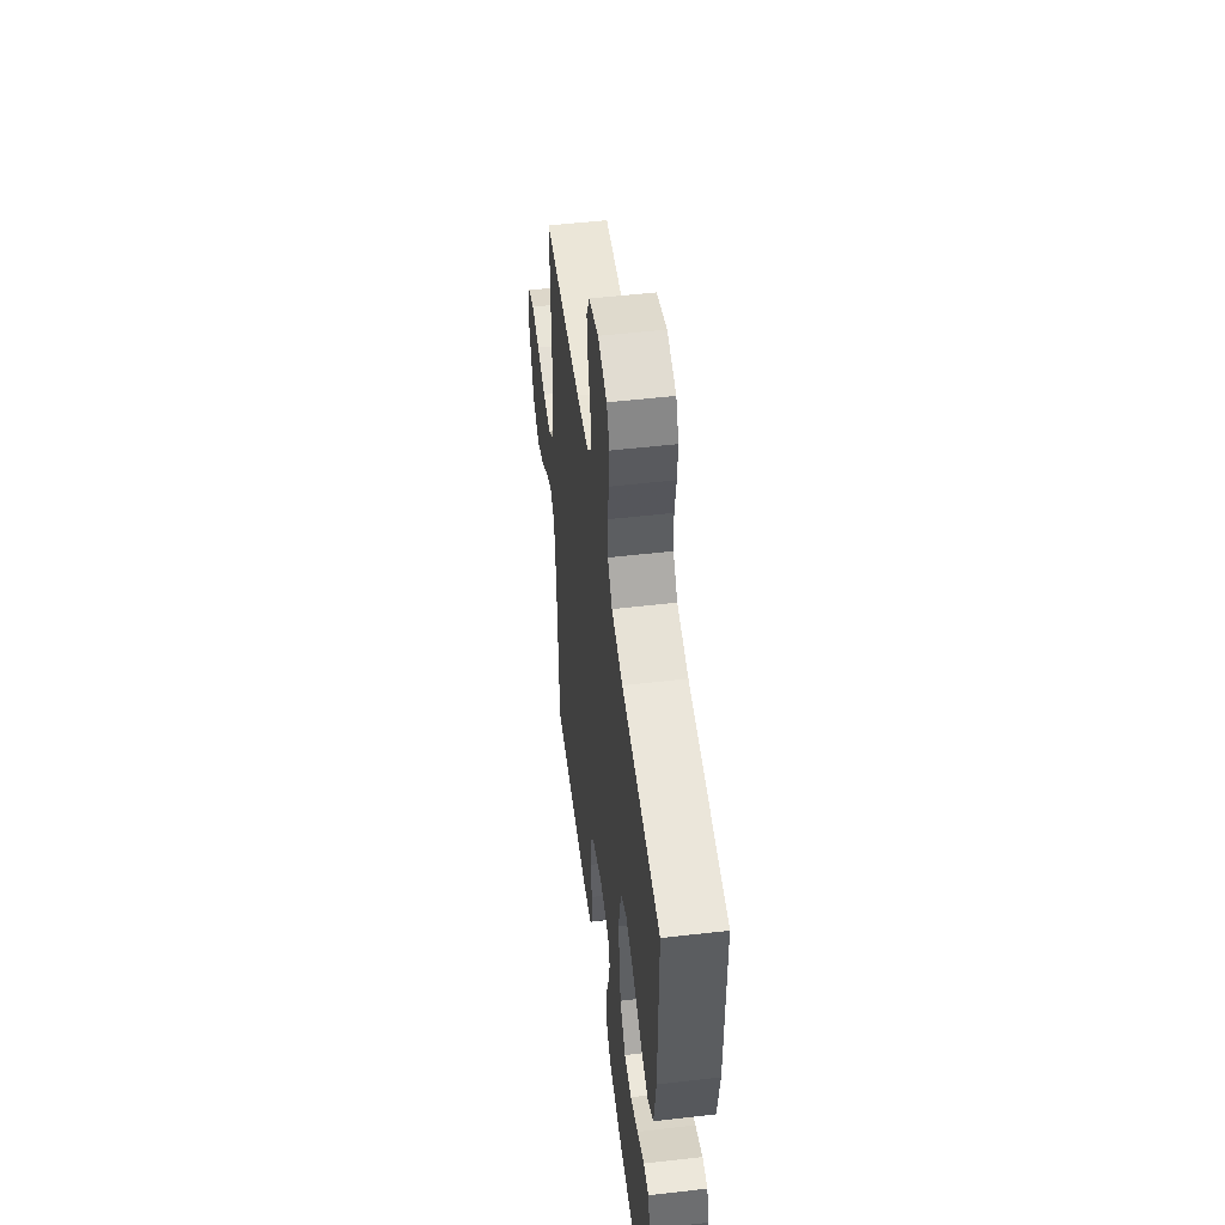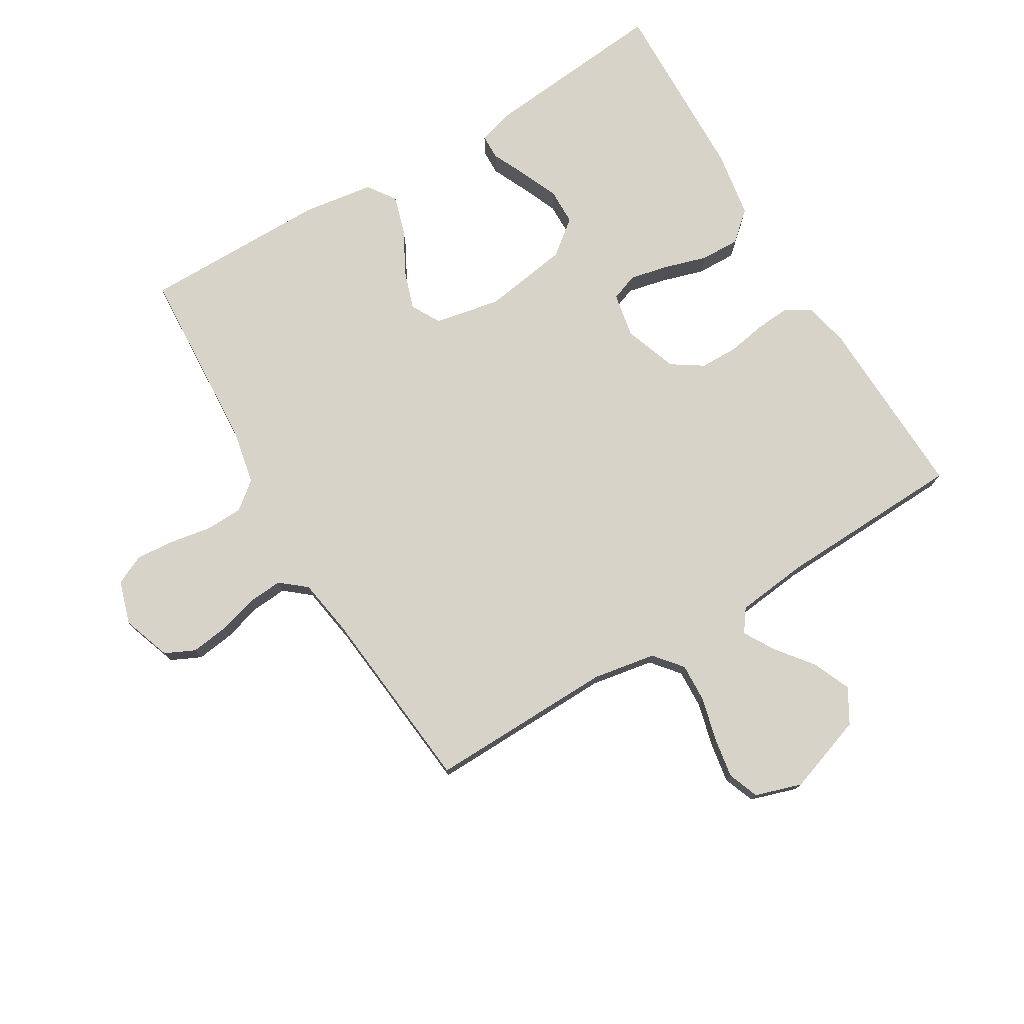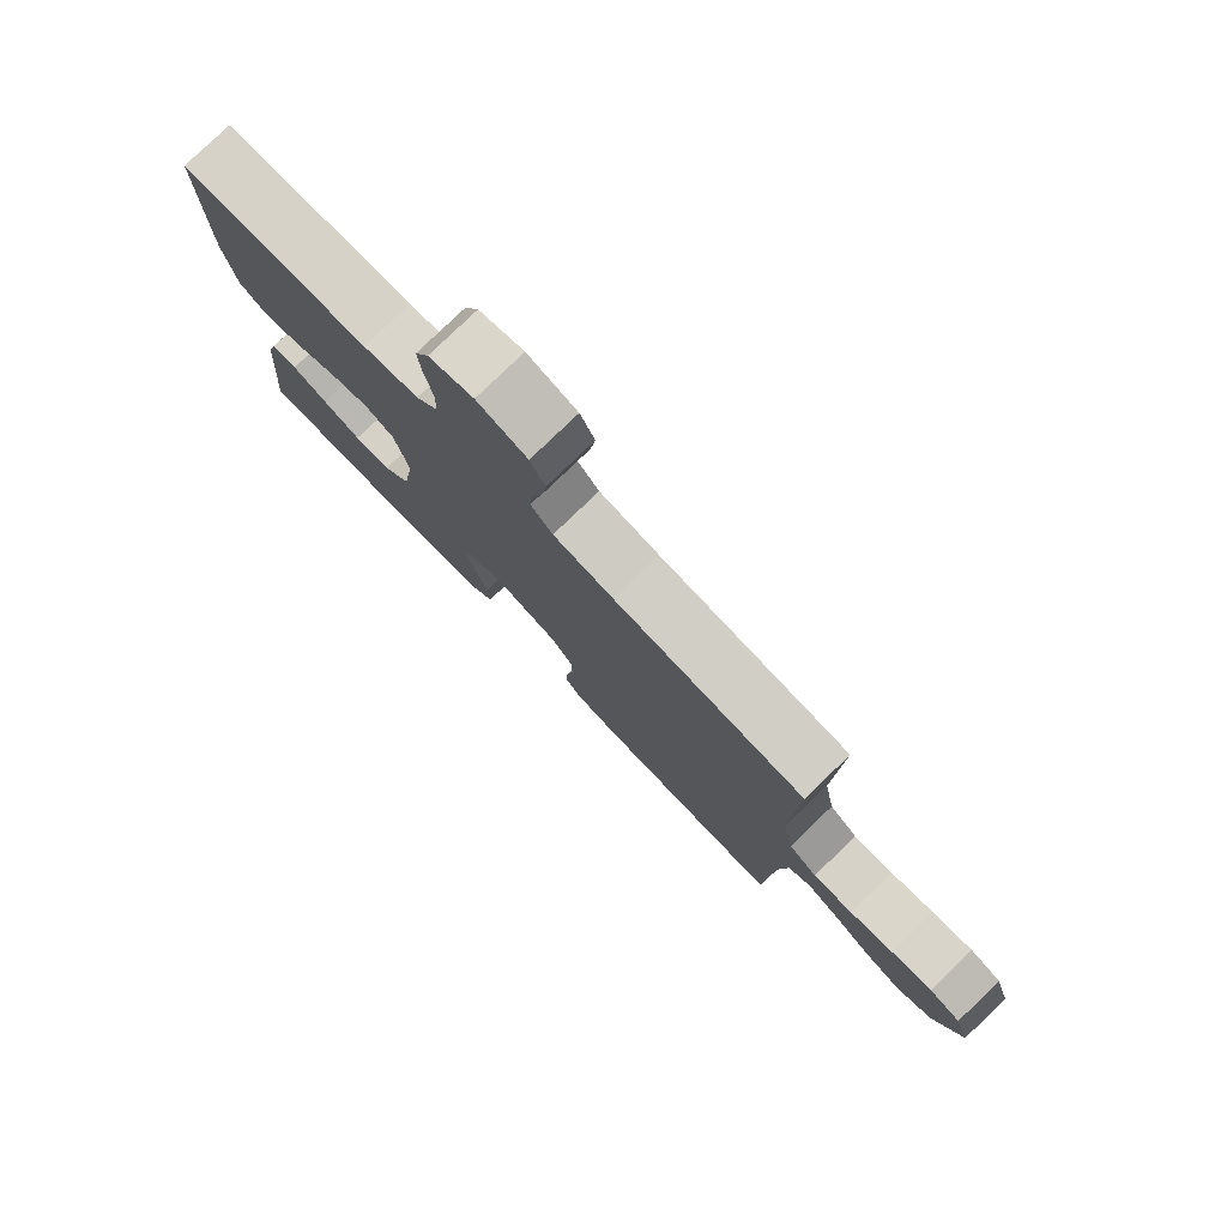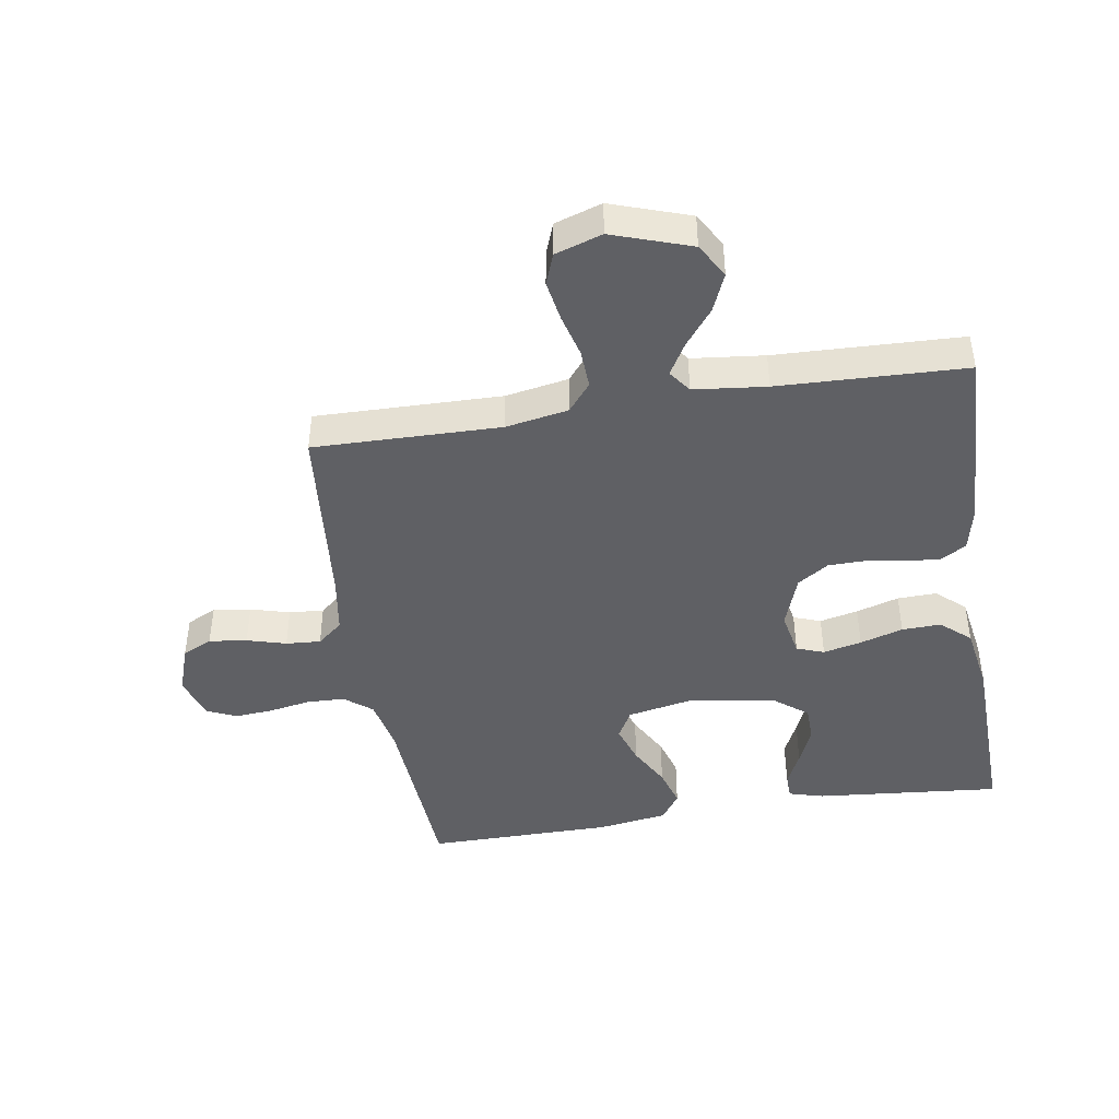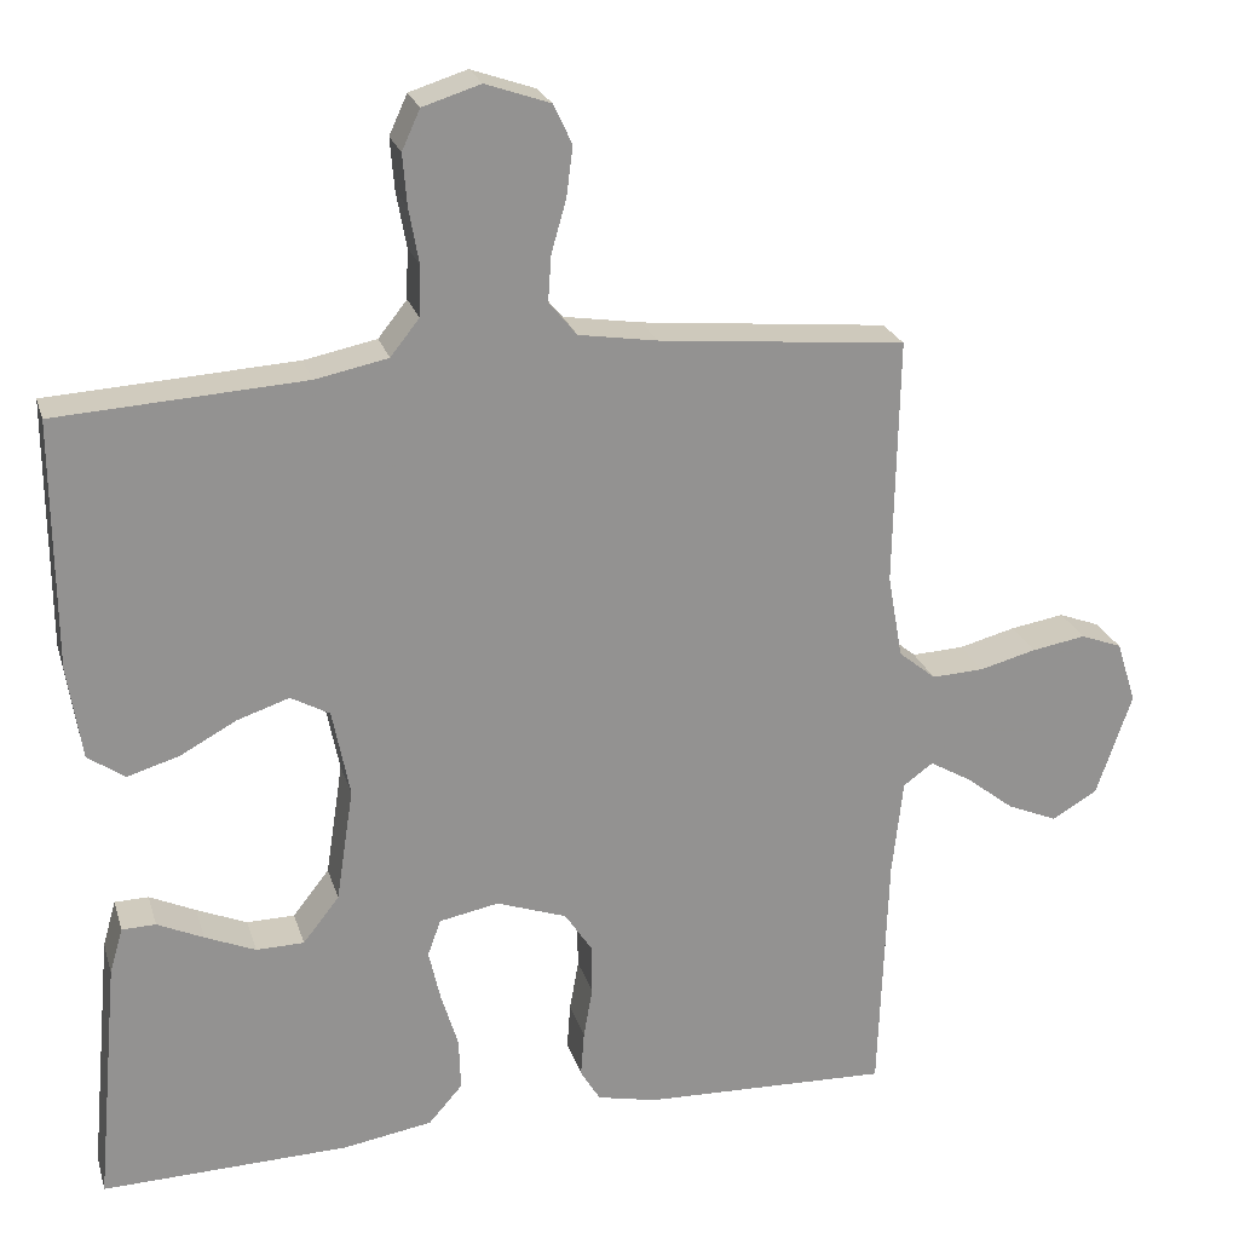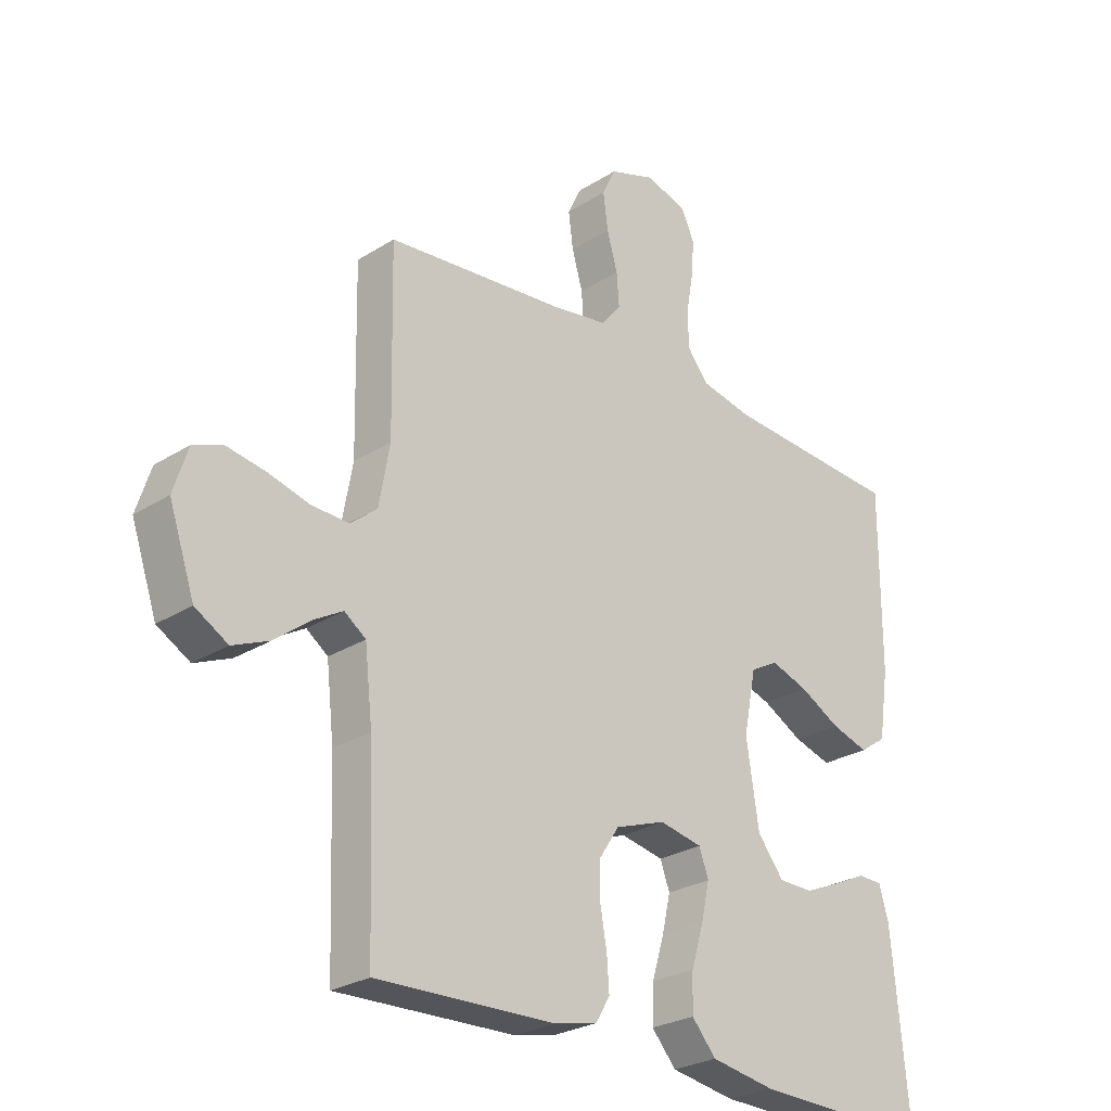
<metadata>
{"format":"obj","ext":"obj","renderer":"f3d","projection":"perspective","resolution":1024,"background":"white","views":[{"elev":52.3,"azim":-97.1,"up":"+Z"},{"elev":76.3,"azim":59.0,"up":"+Y"},{"elev":79.5,"azim":46.1,"up":"+Z"},{"elev":-44.1,"azim":99.2,"up":"+Y"},{"elev":23.5,"azim":-15.3,"up":"+Z"},{"elev":-26.5,"azim":134.7,"up":"+Z"}]}
</metadata>
<code>
v -0.5 0.07 0.5
v -0.2 0.07 0.518
v -0.112 0.07 0.536
v -0.077 0.07 0.58
v -0.075 0.07 0.641
v -0.087 0.07 0.708
v -0.092 0.07 0.77
v -0.07 0.07 0.818
v 0 0.07 0.84
v 0.078 0.07 0.813
v 0.101 0.07 0.765
v 0.093 0.07 0.704
v 0.075 0.07 0.641
v 0.071 0.07 0.585
v 0.105 0.07 0.544
v 0.2 0.07 0.529
v 0.5 0.07 0.5
v 0.494 0.07 0.2
v 0.512 0.07 0.099
v 0.557 0.07 0.062
v 0.62 0.07 0.065
v 0.689 0.07 0.083
v 0.754 0.07 0.094
v 0.804 0.07 0.075
v 0.828 0.07 0
v 0.785 0.07 -0.126
v 0.73 0.07 -0.158
v 0.669 0.07 -0.132
v 0.61 0.07 -0.086
v 0.56 0.07 -0.057
v 0.524 0.07 -0.083
v 0.511 0.07 -0.2
v 0.5 0.07 -0.5
v 0.2 0.07 -0.49
v 0.128 0.07 -0.474
v 0.104 0.07 -0.434
v 0.108 0.07 -0.379
v 0.119 0.07 -0.316
v 0.118 0.07 -0.255
v 0.085 0.07 -0.205
v 0 0.07 -0.175
v -0.072 0.07 -0.189
v -0.088 0.07 -0.233
v -0.074 0.07 -0.295
v -0.053 0.07 -0.364
v -0.051 0.07 -0.427
v -0.092 0.07 -0.474
v -0.2 0.07 -0.492
v -0.5 0.07 -0.5
v -0.472 0.07 -0.2
v -0.456 0.07 -0.144
v -0.415 0.07 -0.143
v -0.359 0.07 -0.169
v -0.298 0.07 -0.195
v -0.24 0.07 -0.194
v -0.196 0.07 -0.138
v -0.175 0.07 0
v -0.196 0.07 0.106
v -0.243 0.07 0.132
v -0.306 0.07 0.111
v -0.374 0.07 0.074
v -0.437 0.07 0.055
v -0.482 0.07 0.086
v -0.499 0.07 0.2
v -0.5 0 0.5
v -0.2 0 0.518
v -0.112 0 0.536
v -0.077 0 0.58
v -0.075 0 0.641
v -0.087 0 0.708
v -0.092 0 0.77
v -0.07 0 0.818
v 0 0 0.84
v 0.078 0 0.813
v 0.101 0 0.765
v 0.093 0 0.704
v 0.075 0 0.641
v 0.071 0 0.585
v 0.105 0 0.544
v 0.2 0 0.529
v 0.5 0 0.5
v 0.494 0 0.2
v 0.512 0 0.099
v 0.557 0 0.062
v 0.62 0 0.065
v 0.689 0 0.083
v 0.754 0 0.094
v 0.804 0 0.075
v 0.828 0 0
v 0.785 0 -0.126
v 0.73 0 -0.158
v 0.669 0 -0.132
v 0.61 0 -0.086
v 0.56 0 -0.057
v 0.524 0 -0.083
v 0.511 0 -0.2
v 0.5 0 -0.5
v 0.2 0 -0.49
v 0.128 0 -0.474
v 0.104 0 -0.434
v 0.108 0 -0.379
v 0.119 0 -0.316
v 0.118 0 -0.255
v 0.085 0 -0.205
v 0 0 -0.175
v -0.072 0 -0.189
v -0.088 0 -0.233
v -0.074 0 -0.295
v -0.053 0 -0.364
v -0.051 0 -0.427
v -0.092 0 -0.474
v -0.2 0 -0.492
v -0.5 0 -0.5
v -0.472 0 -0.2
v -0.456 0 -0.144
v -0.415 0 -0.143
v -0.359 0 -0.169
v -0.298 0 -0.195
v -0.24 0 -0.194
v -0.196 0 -0.138
v -0.175 0 0
v -0.196 0 0.106
v -0.243 0 0.132
v -0.306 0 0.111
v -0.374 0 0.074
v -0.437 0 0.055
v -0.482 0 0.086
v -0.499 0 0.2
f 63 64 1 2
f 60 61 62 63
f 59 60 63 2
f 58 59 2 3
f 57 58 3 4
f 56 57 4
f 50 51 52 53
f 50 53 54
f 49 50 54 55
f 47 48 49 55
f 44 45 46 47
f 43 44 47 55
f 35 36 37 38
f 35 38 39
f 32 33 34 35
f 31 32 35 39
f 30 31 39 40
f 26 27 28 29
f 26 29 30
f 25 26 30
f 24 25 30
f 21 22 23 24
f 21 24 30 40
f 16 17 18
f 15 16 18 19
f 10 11 12 13
f 10 13 14
f 9 10 14
f 8 9 14
f 5 6 7 8
f 5 8 14
f 4 5 14 15
f 42 43 55 56
f 41 42 56 4
f 20 21 40 41
f 19 20 41 4
f 4 15 19
f 66 65 128 127
f 127 126 125 124
f 66 127 124 123
f 67 66 123 122
f 68 67 122 121
f 68 121 120
f 117 116 115 114
f 118 117 114
f 119 118 114 113
f 119 113 112 111
f 111 110 109 108
f 119 111 108 107
f 102 101 100 99
f 103 102 99
f 99 98 97 96
f 103 99 96 95
f 104 103 95 94
f 93 92 91 90
f 94 93 90
f 94 90 89
f 94 89 88
f 88 87 86 85
f 104 94 88 85
f 82 81 80
f 83 82 80 79
f 77 76 75 74
f 78 77 74
f 78 74 73
f 78 73 72
f 72 71 70 69
f 78 72 69
f 79 78 69 68
f 120 119 107 106
f 68 120 106 105
f 105 104 85 84
f 68 105 84 83
f 83 79 68
f 1 65 66 2
f 2 66 67 3
f 3 67 68 4
f 4 68 69 5
f 5 69 70 6
f 6 70 71 7
f 7 71 72 8
f 8 72 73 9
f 9 73 74 10
f 10 74 75 11
f 11 75 76 12
f 12 76 77 13
f 13 77 78 14
f 14 78 79 15
f 15 79 80 16
f 16 80 81 17
f 17 81 82 18
f 18 82 83 19
f 19 83 84 20
f 20 84 85 21
f 21 85 86 22
f 22 86 87 23
f 23 87 88 24
f 24 88 89 25
f 25 89 90 26
f 26 90 91 27
f 27 91 92 28
f 28 92 93 29
f 29 93 94 30
f 30 94 95 31
f 31 95 96 32
f 32 96 97 33
f 33 97 98 34
f 34 98 99 35
f 35 99 100 36
f 36 100 101 37
f 37 101 102 38
f 38 102 103 39
f 39 103 104 40
f 40 104 105 41
f 41 105 106 42
f 42 106 107 43
f 43 107 108 44
f 44 108 109 45
f 45 109 110 46
f 46 110 111 47
f 47 111 112 48
f 48 112 113 49
f 49 113 114 50
f 50 114 115 51
f 51 115 116 52
f 52 116 117 53
f 53 117 118 54
f 54 118 119 55
f 55 119 120 56
f 56 120 121 57
f 57 121 122 58
f 58 122 123 59
f 59 123 124 60
f 60 124 125 61
f 61 125 126 62
f 62 126 127 63
f 63 127 128 64
f 64 128 65 1

</code>
